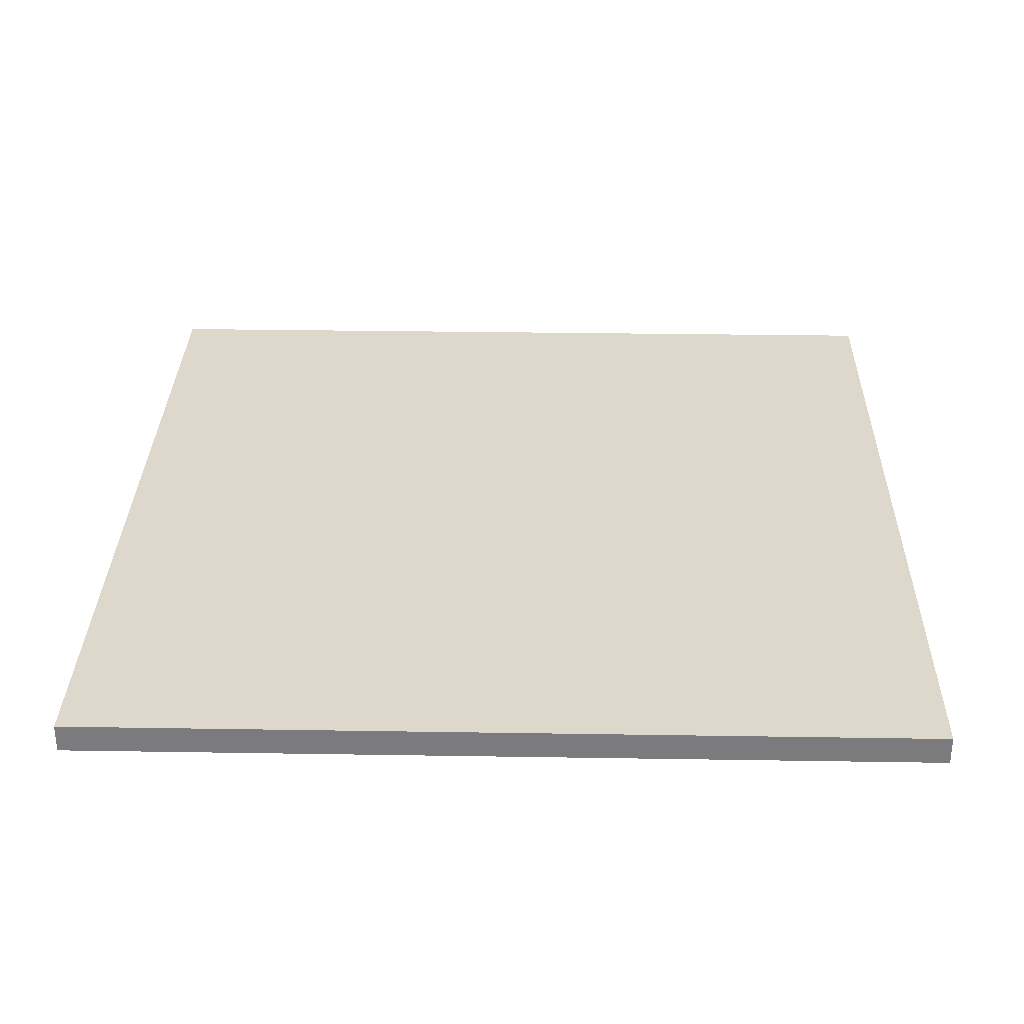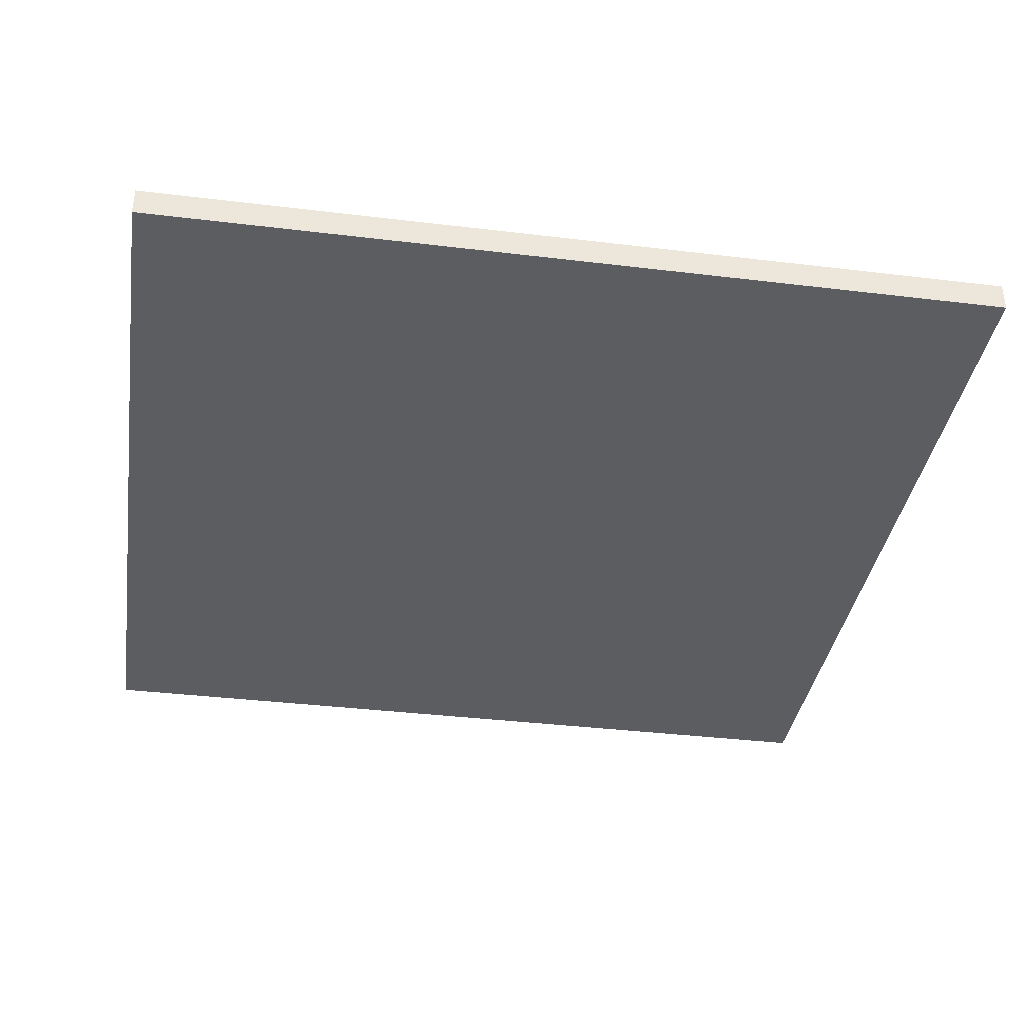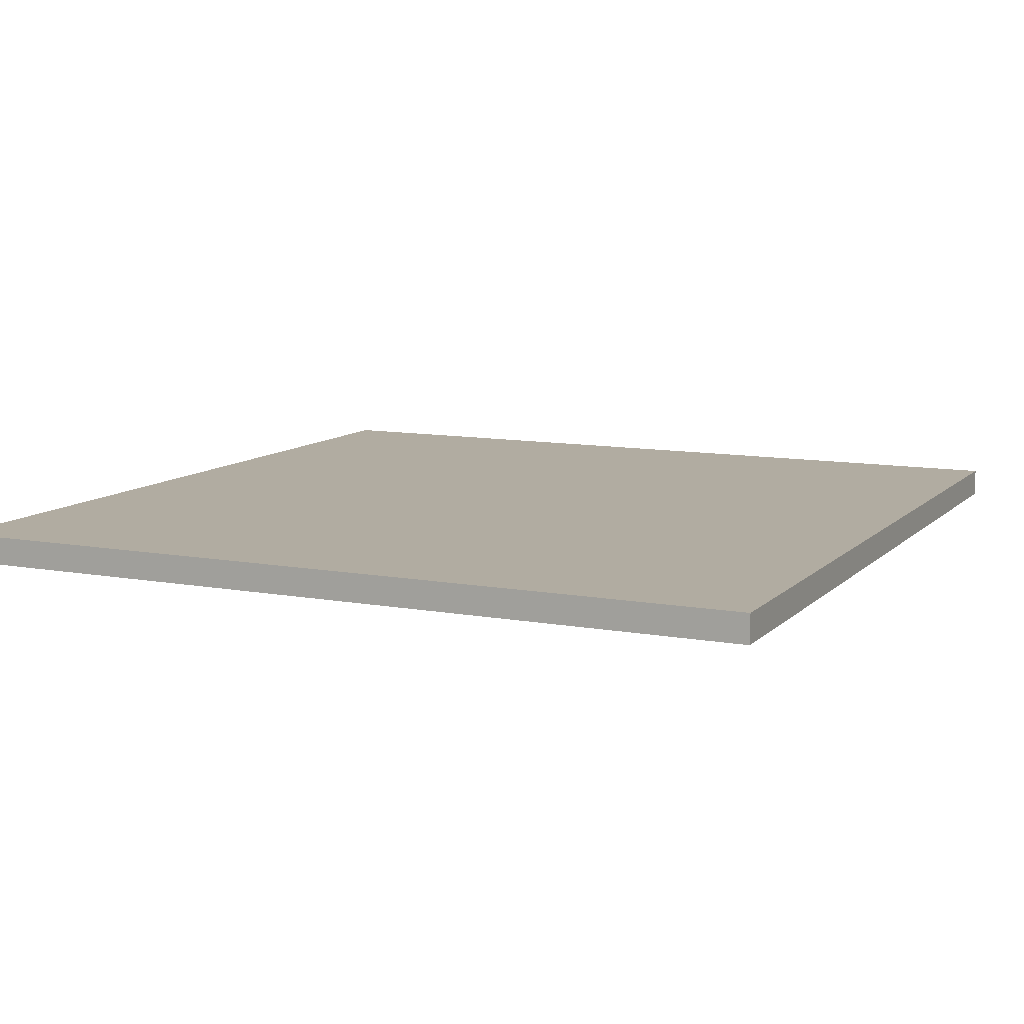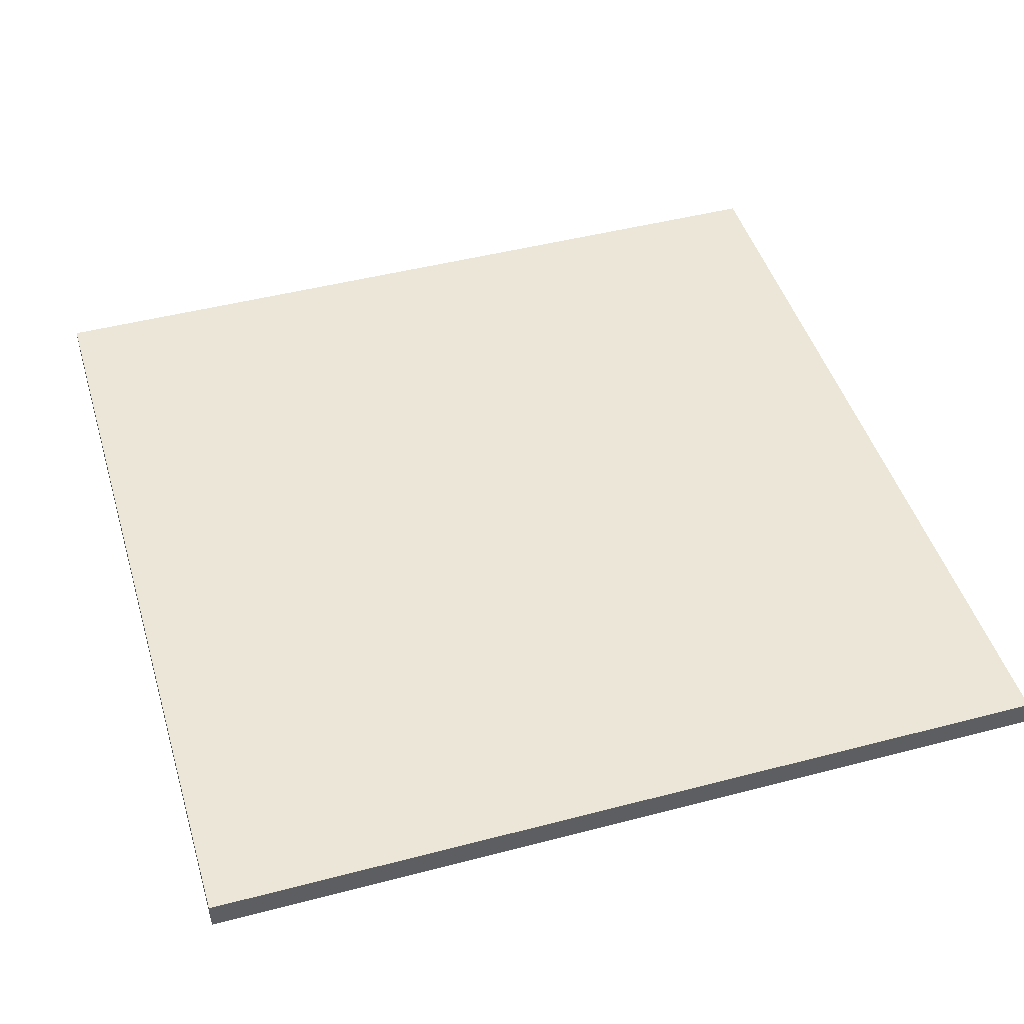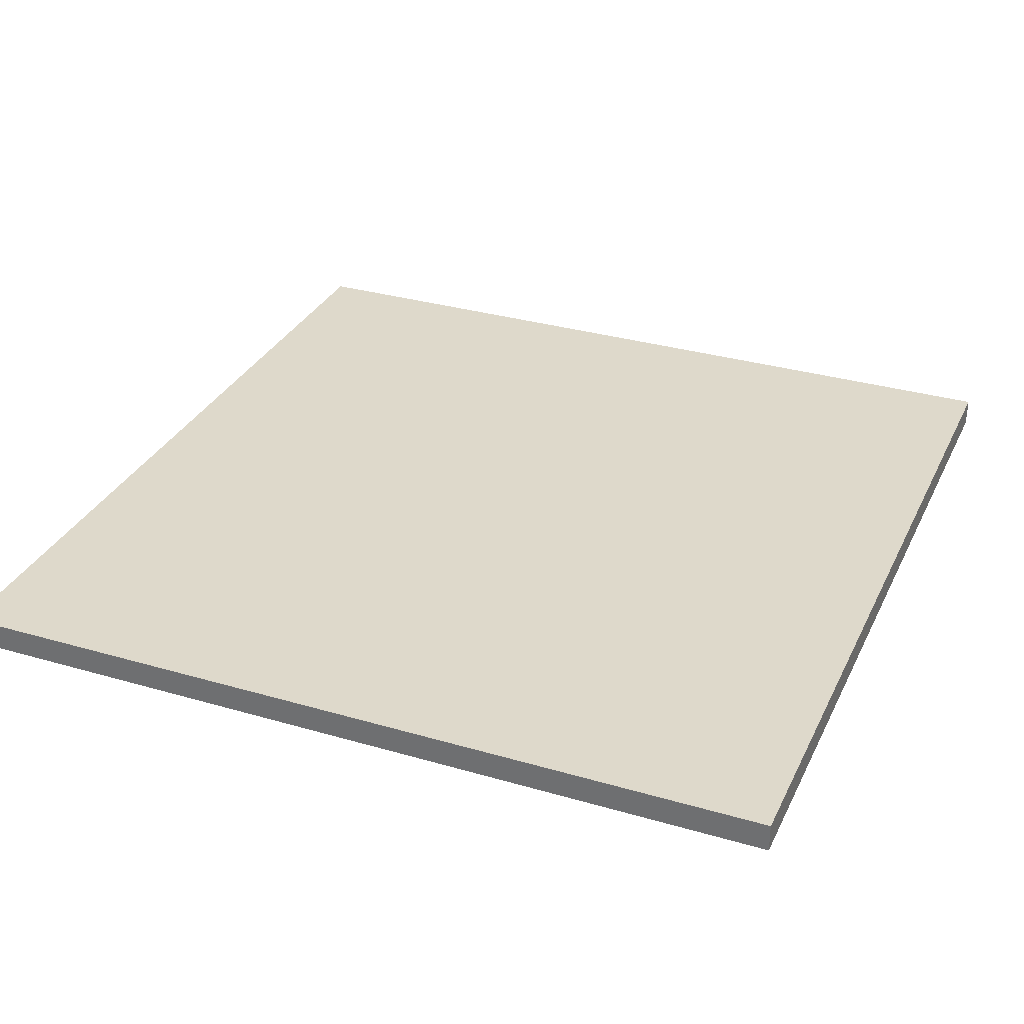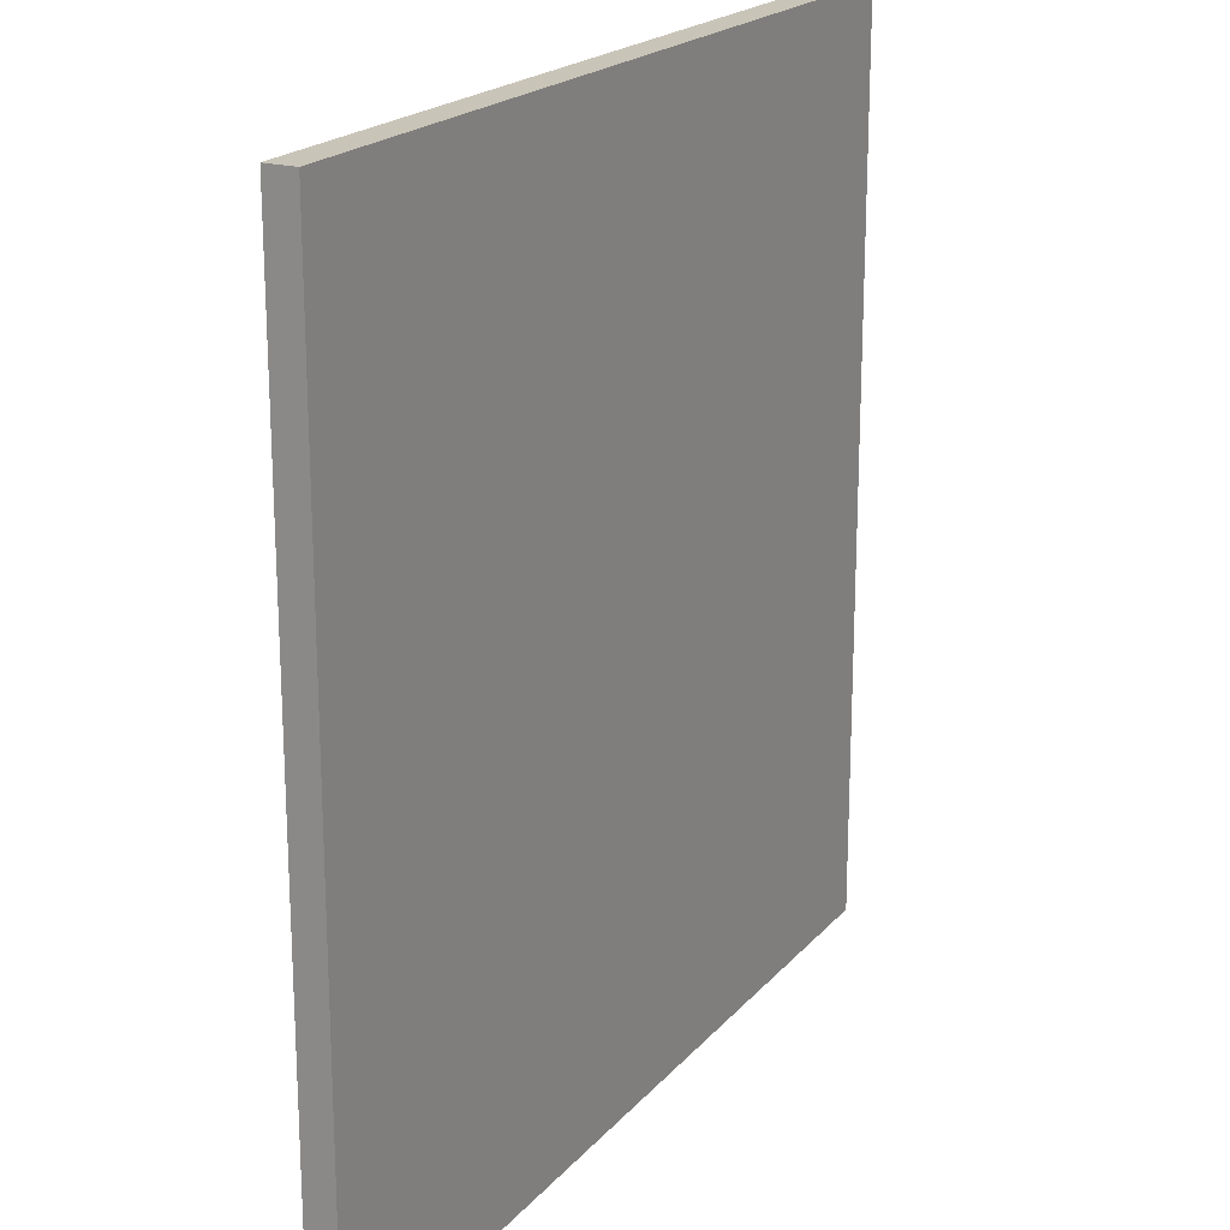
<metadata>
{"format":"obj","ext":"obj","renderer":"f3d","projection":"perspective","resolution":1024,"background":"white","views":[{"elev":31.3,"azim":-88.7,"up":"+Y"},{"elev":-36.8,"azim":171.1,"up":"+Y"},{"elev":10.2,"azim":25.2,"up":"+Y"},{"elev":46.5,"azim":-16.6,"up":"+Y"},{"elev":31.8,"azim":112.4,"up":"+Y"},{"elev":20.1,"azim":-61.7,"up":"+Z"}]}
</metadata>
<code>
o Plane.018
v -1.5 -0.05 1.5
v 1.5 -0.05 1.5
v -1.5 -0.05 -1.5
v 1.5 -0.05 -1.5
v -1.5 0.05 -1.5
v -1.5 0.05 1.5
v 1.5 0.05 1.5
v 1.5 0.05 -1.5
f 1 3 4 2
f 6 7 8 5
f 2 4 8 7
f 3 1 6 5
f 4 3 5 8
f 1 2 7 6

</code>
